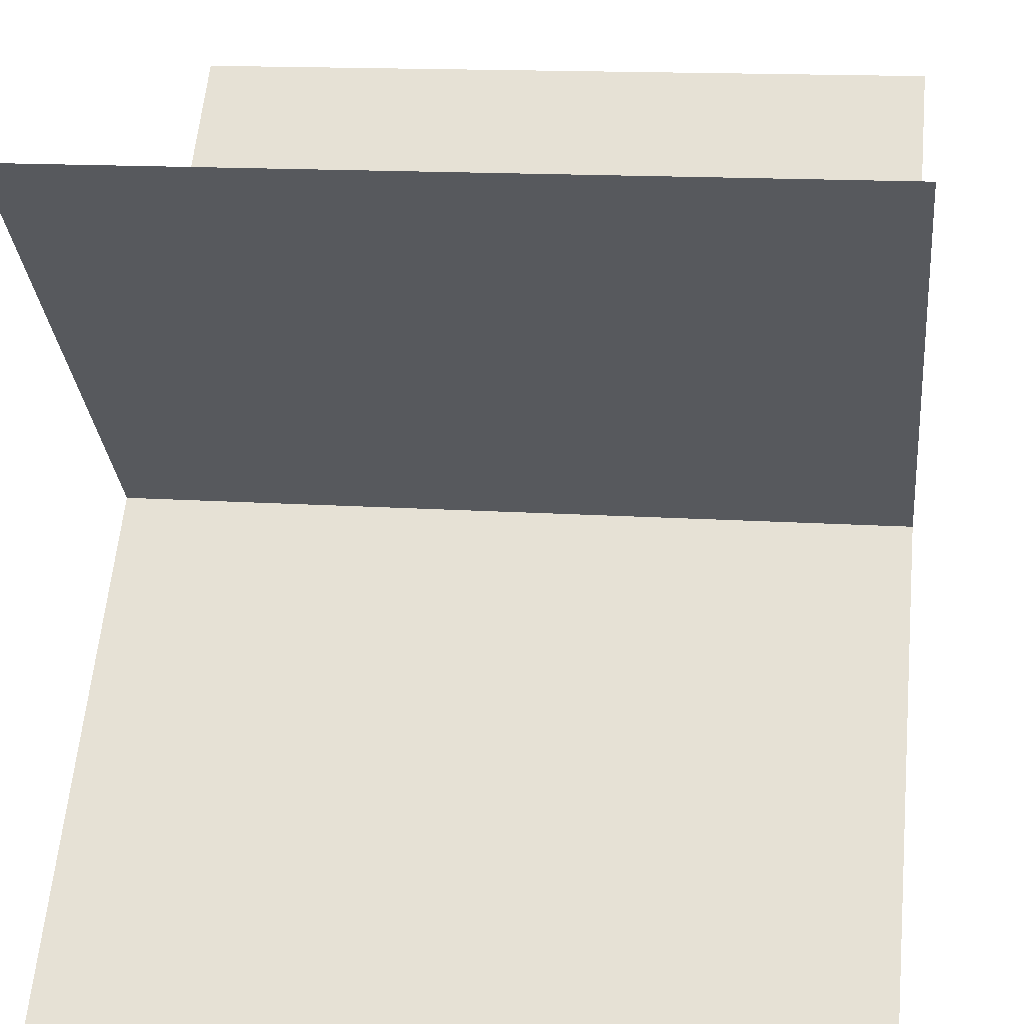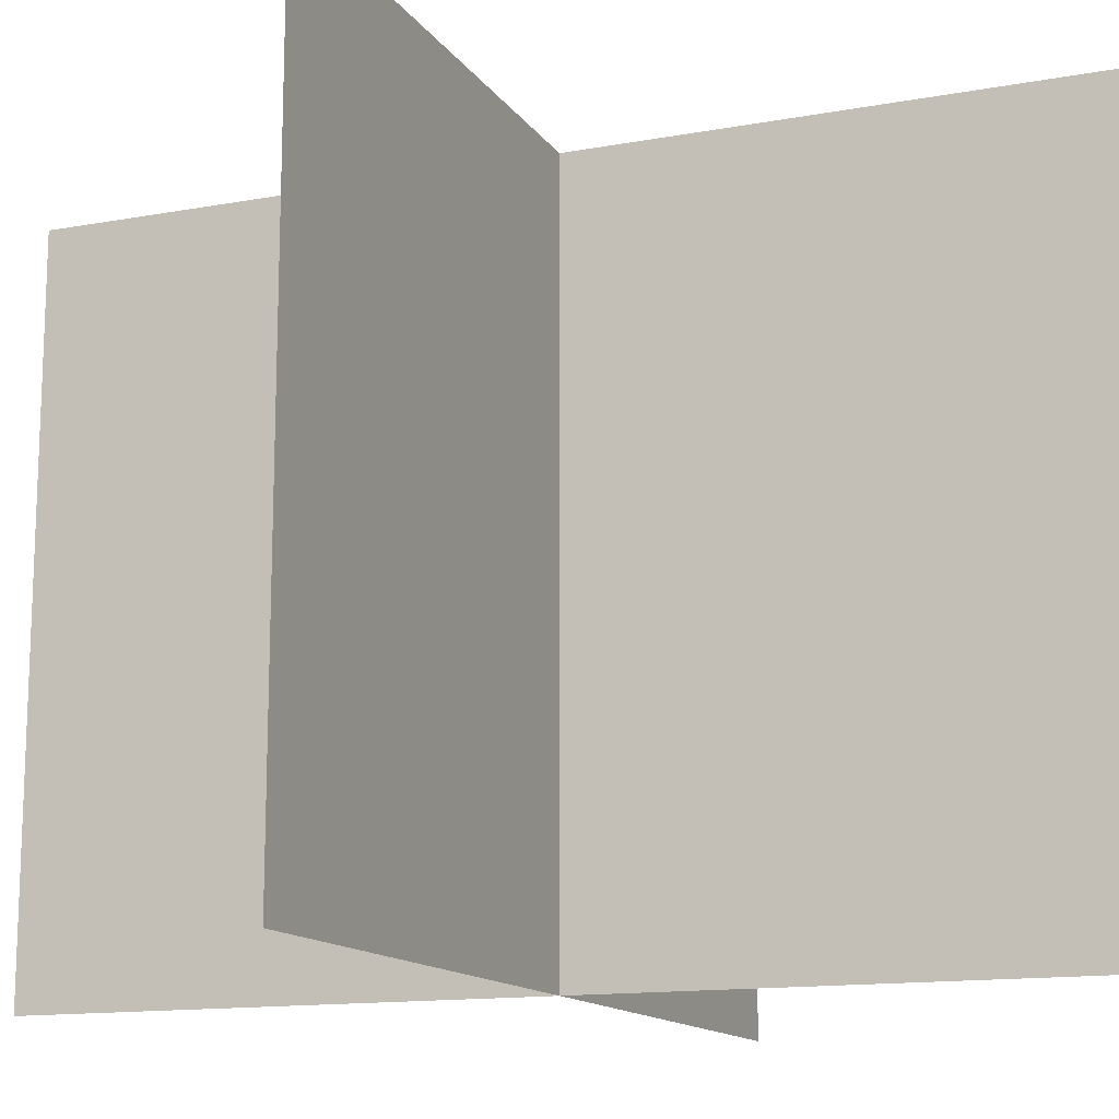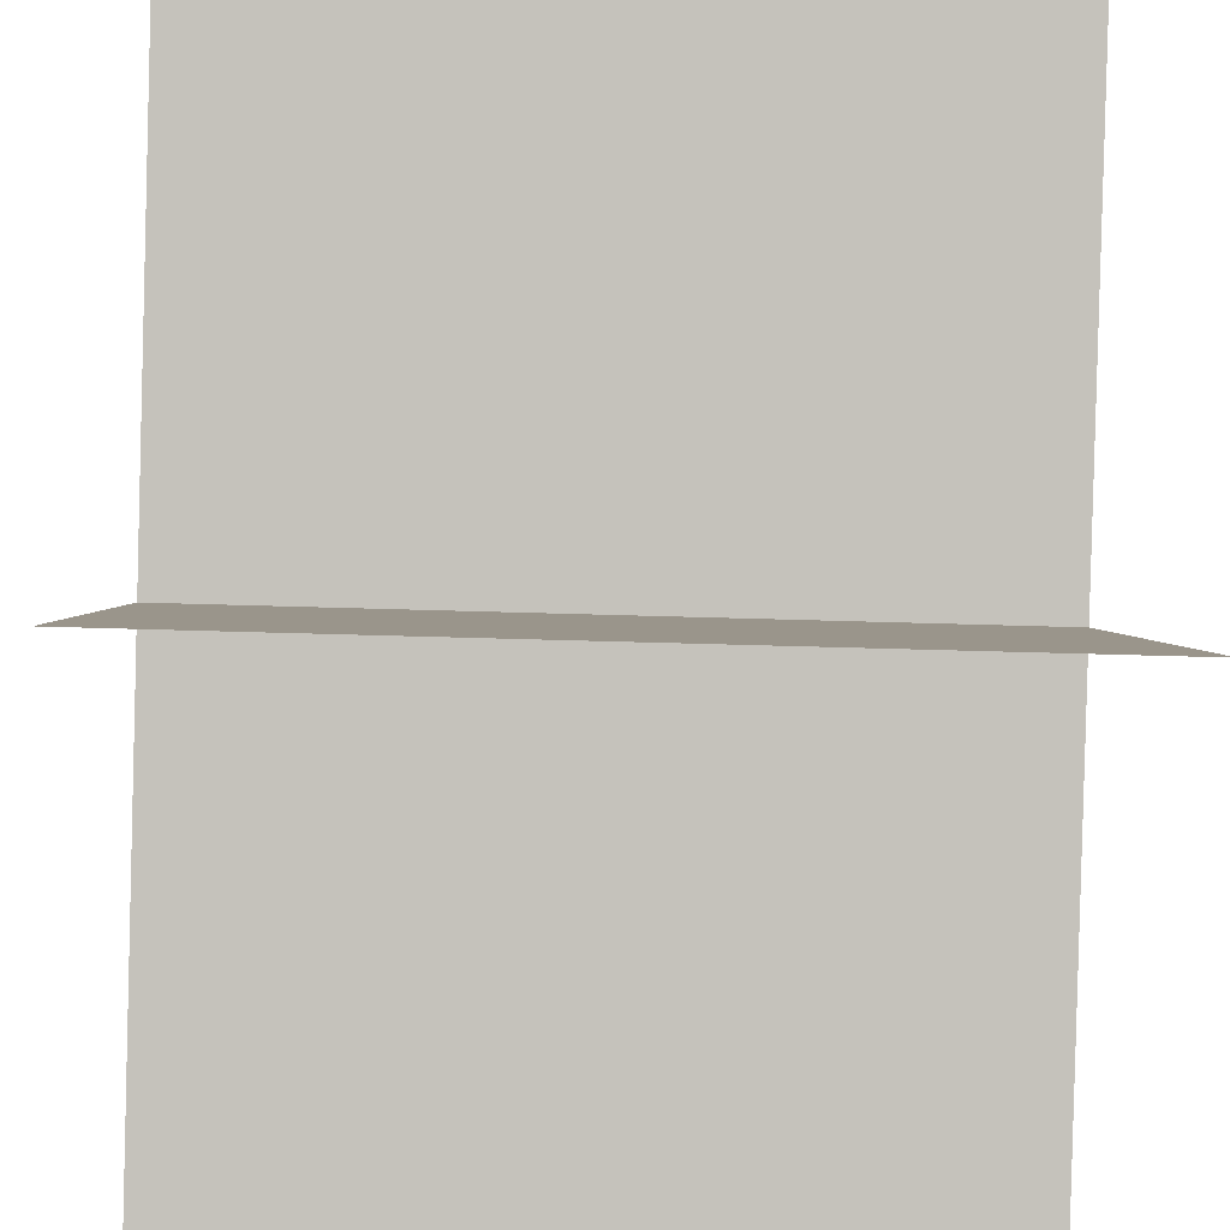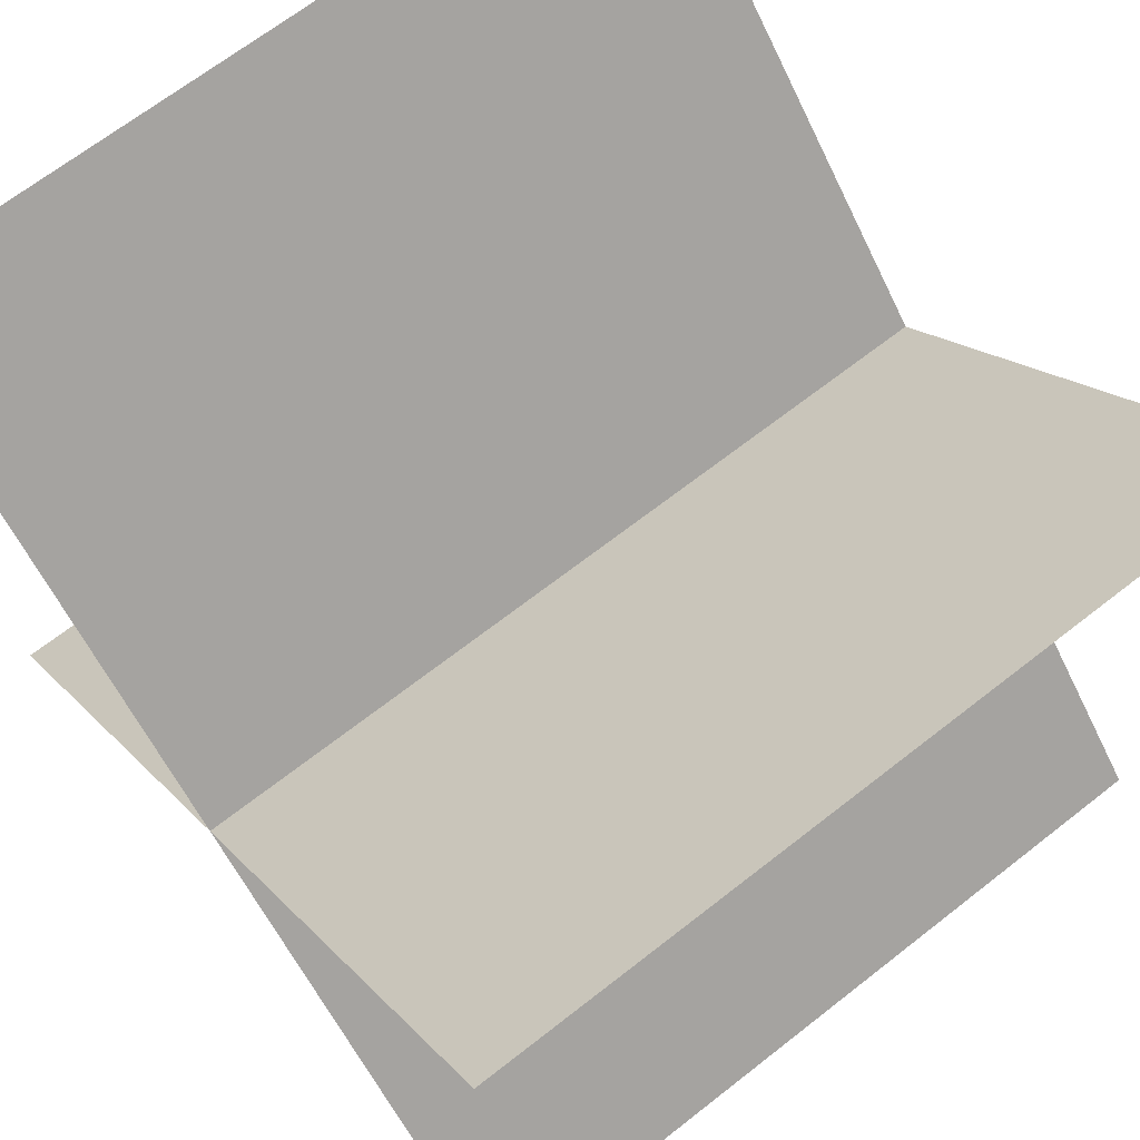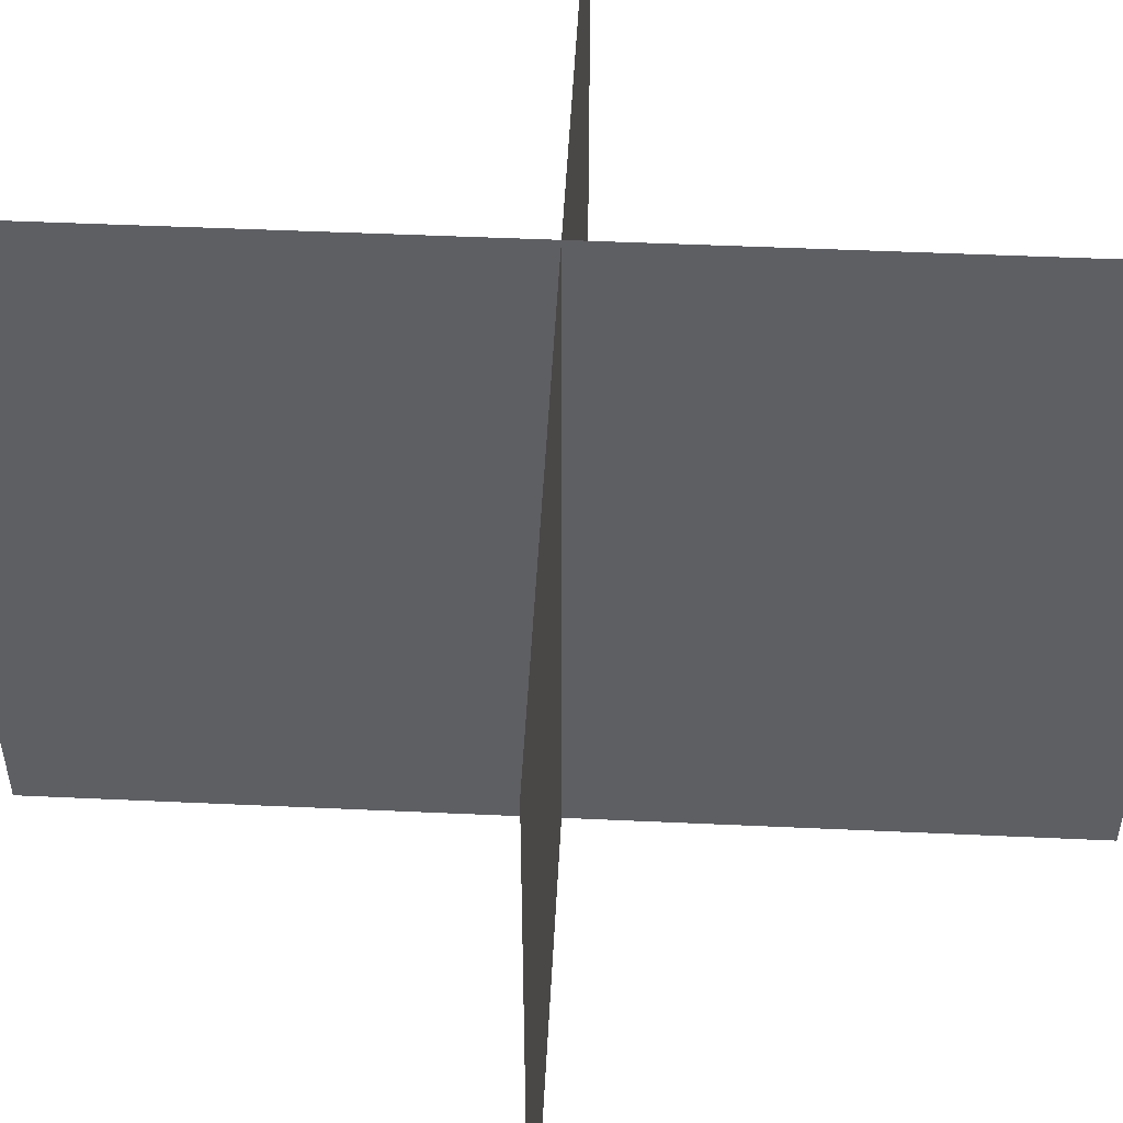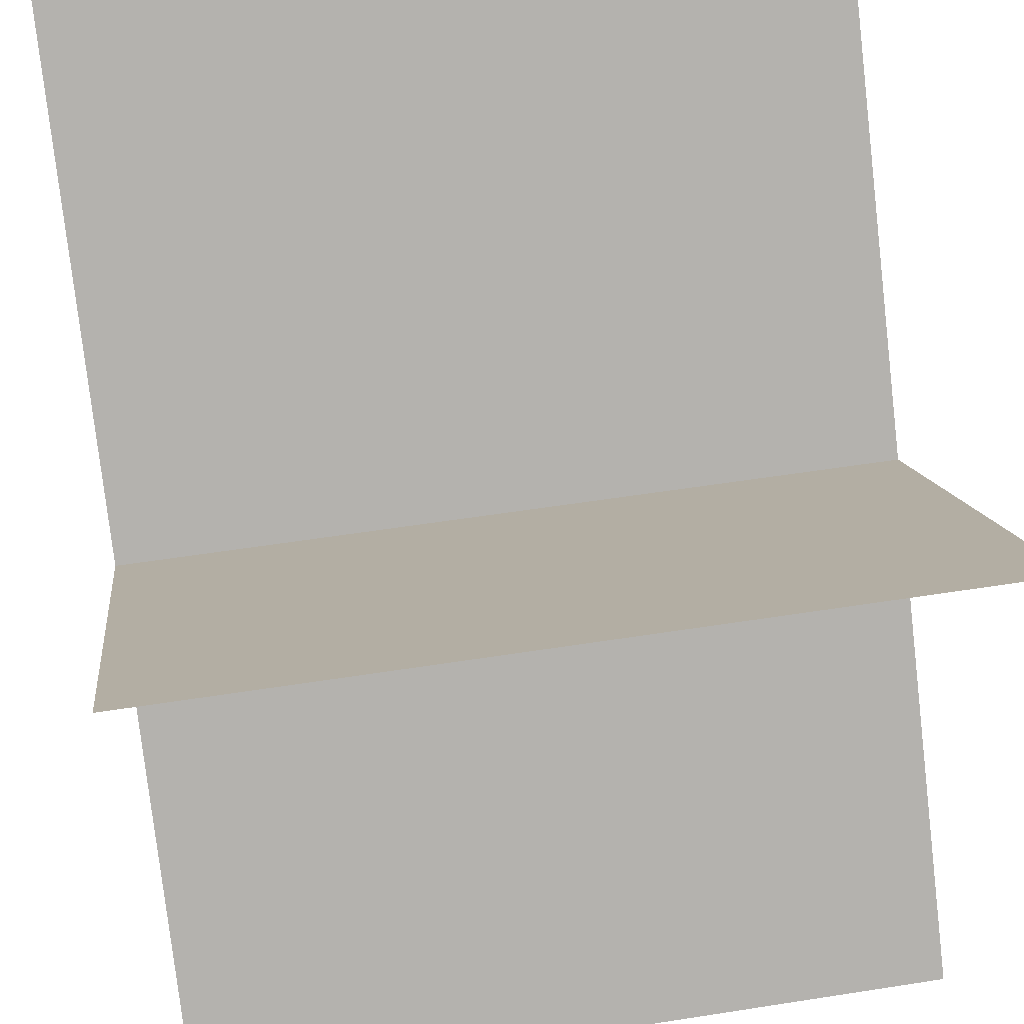
<metadata>
{"format":"obj","ext":"obj","renderer":"f3d","projection":"perspective","resolution":1024,"background":"white","views":[{"elev":15.4,"azim":97.9,"up":"+Y"},{"elev":-13.8,"azim":67.0,"up":"+Z"},{"elev":-43.2,"azim":87.8,"up":"+Y"},{"elev":67.7,"azim":51.9,"up":"+Y"},{"elev":49.0,"azim":47.9,"up":"+Z"},{"elev":56.1,"azim":-99.3,"up":"+Y"}]}
</metadata>
<code>
v 1 1 0
v 1 1 1
v 0 0 0
v 0 0 1
v 0 1 0
v 0 1 1
v 1 0 0
v 1 0 1
f 2 1 3 4
f 4 3 1 2
f 6 5 7 8
f 8 7 5 6

</code>
